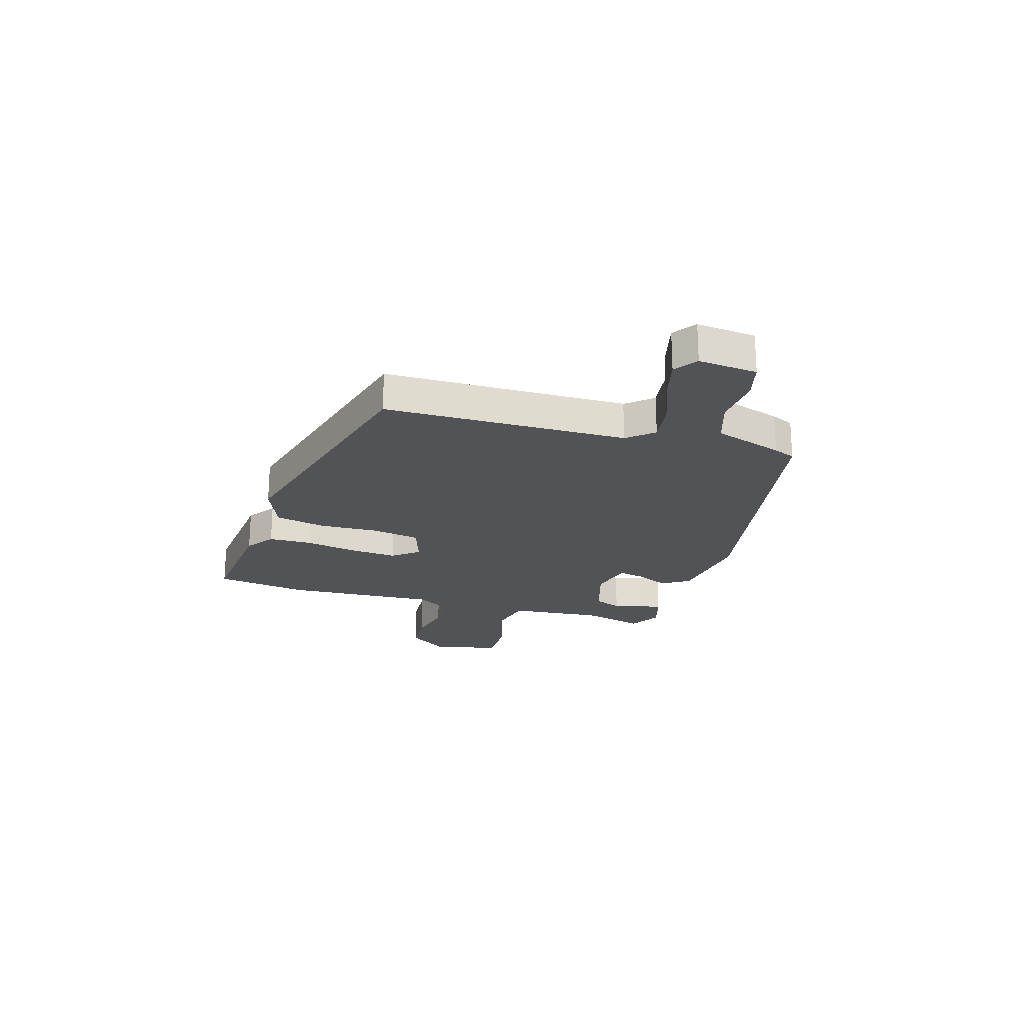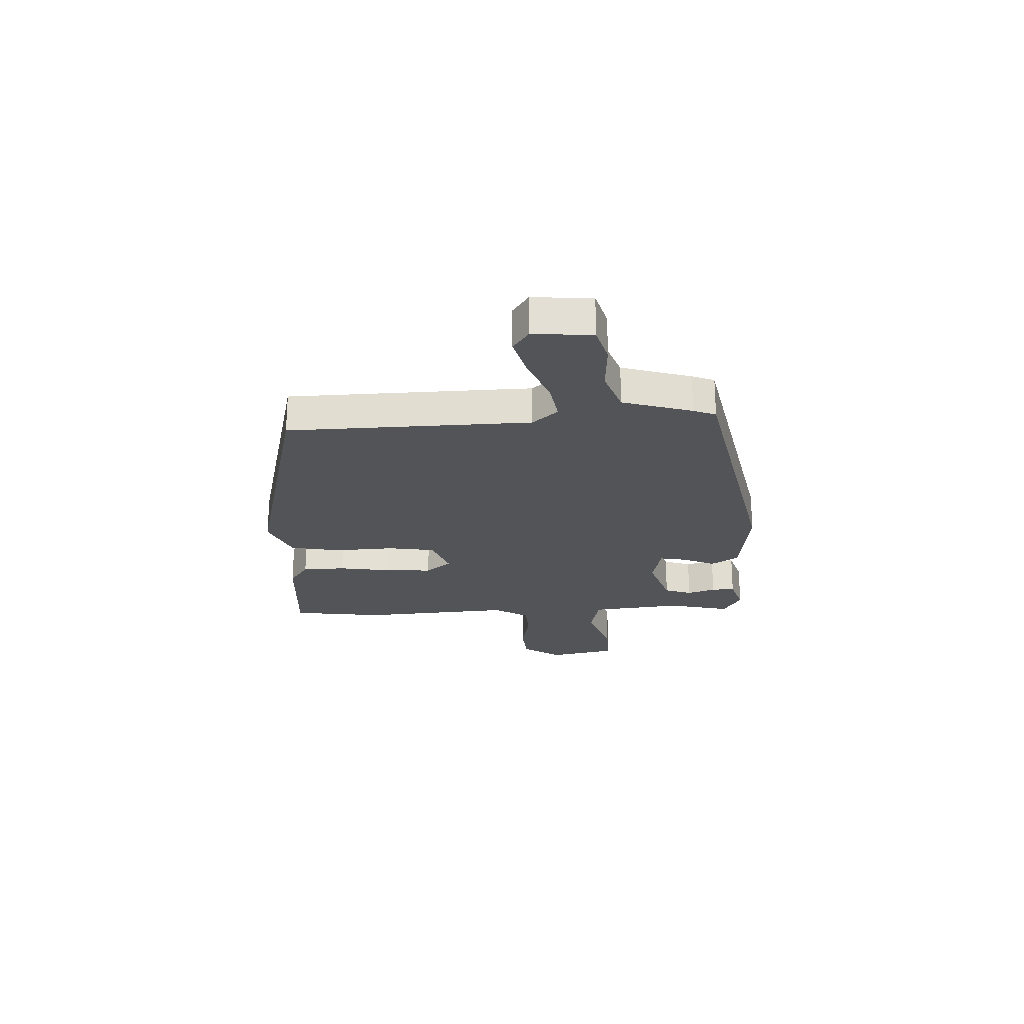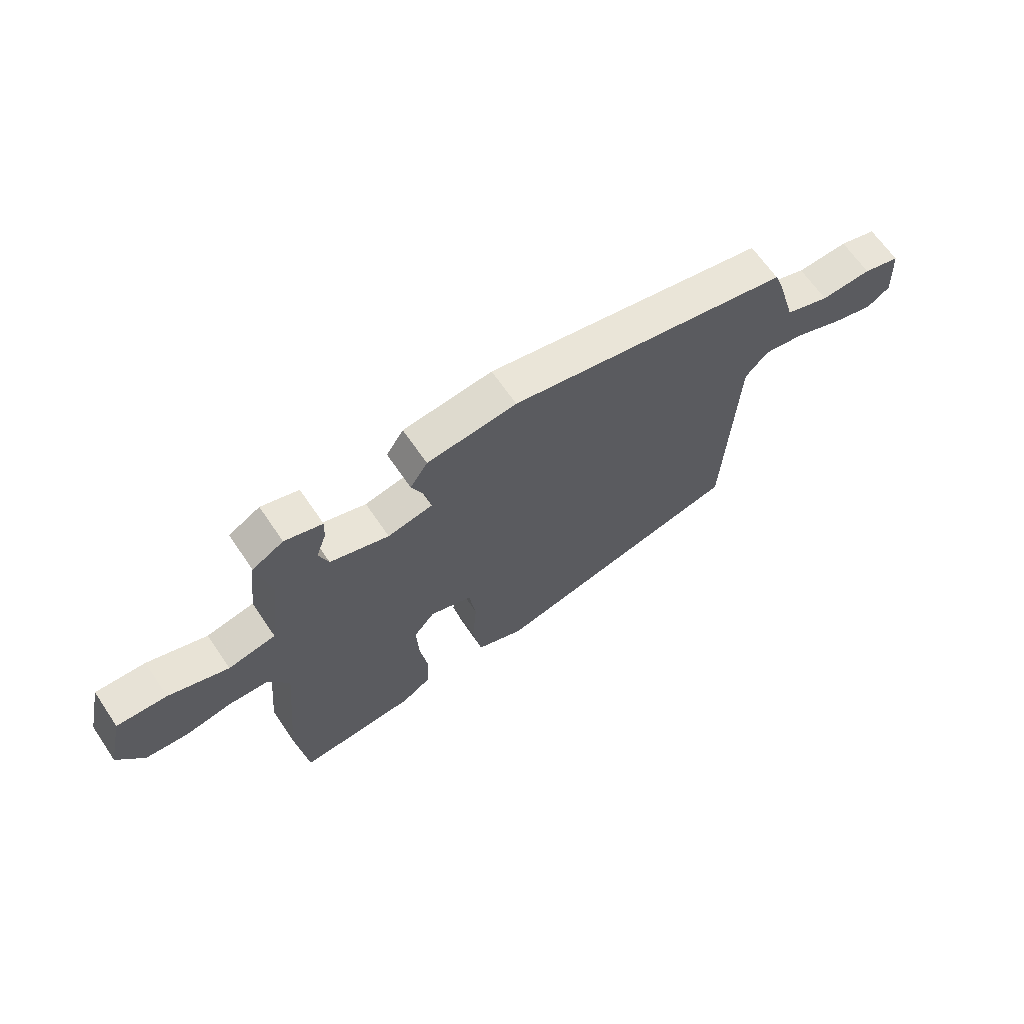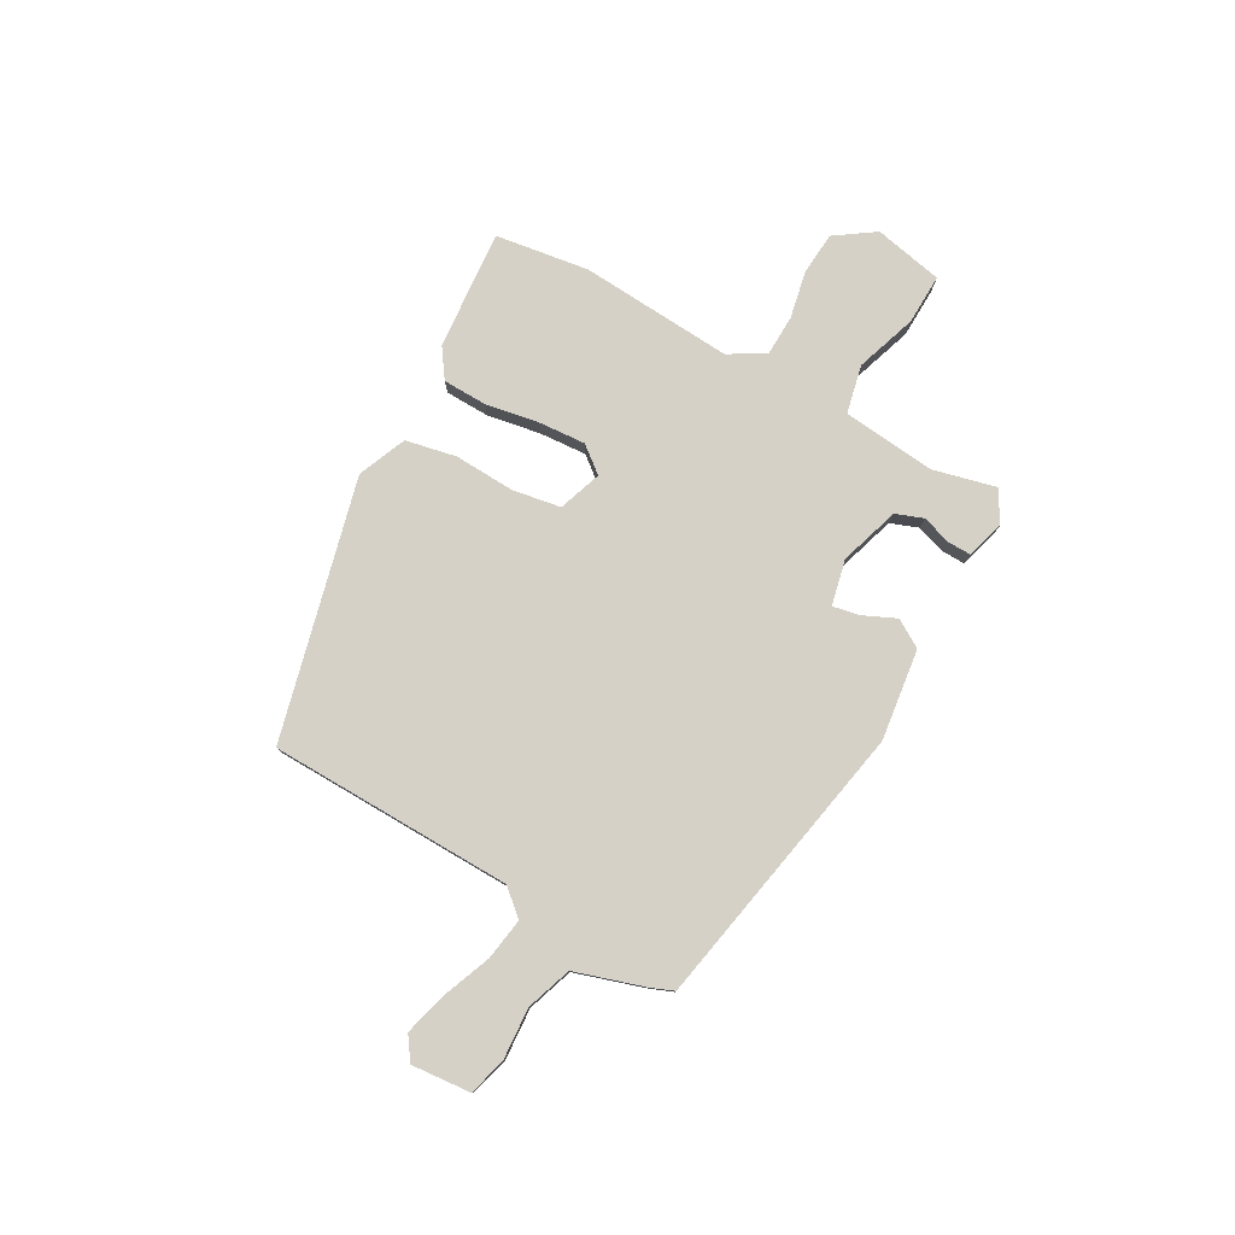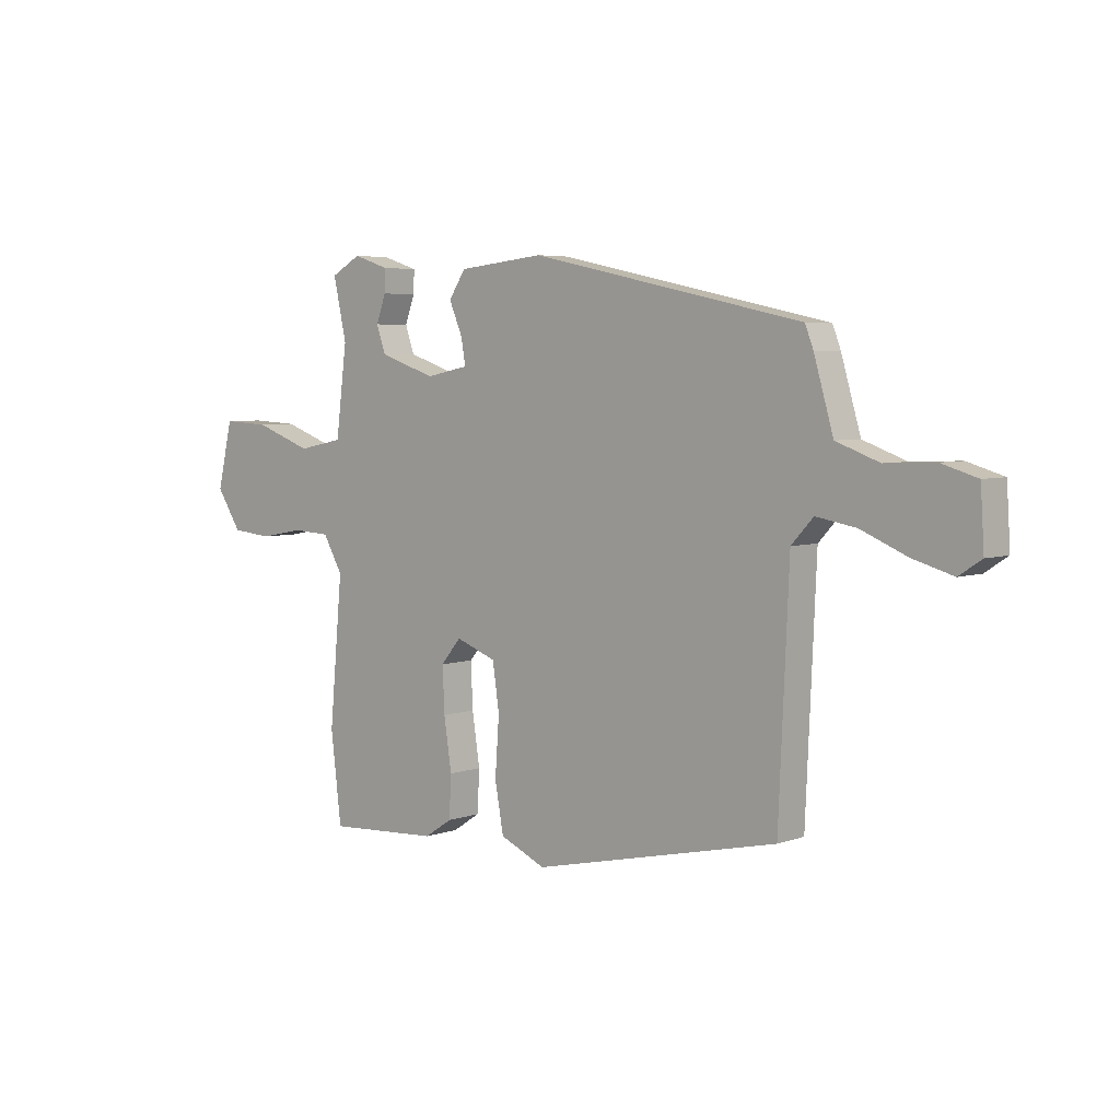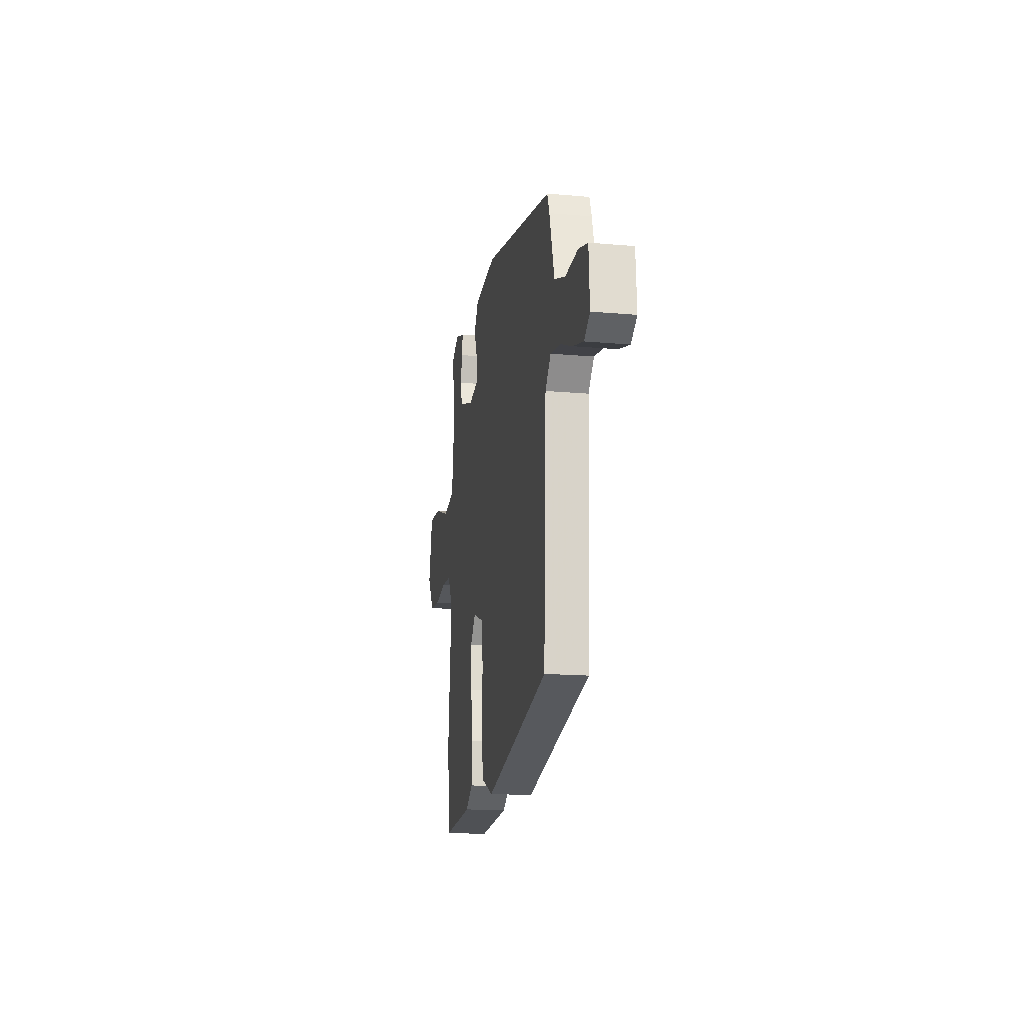
<metadata>
{"format":"obj","ext":"obj","renderer":"f3d","projection":"perspective","resolution":1024,"background":"white","views":[{"elev":-21.9,"azim":-108.6,"up":"+Y"},{"elev":-23.2,"azim":-88.3,"up":"+Y"},{"elev":65.7,"azim":145.8,"up":"+Z"},{"elev":78.9,"azim":-62.1,"up":"+Y"},{"elev":5.0,"azim":-138.0,"up":"+Z"},{"elev":-16.8,"azim":-100.2,"up":"+Z"}]}
</metadata>
<code>
v 0.517 0.07 -0.355
v 0.496 0.07 -0.53
v 0.273 0.07 -0.517
v 0.218 0.07 -0.481
v 0.214 0.07 -0.399
v 0.229 0.07 -0.299
v 0.233 0.07 -0.211
v 0.193 0.07 -0.163
v 0.113 0.07 -0.193
v 0.1 0.07 -0.283
v 0.108 0.07 -0.396
v 0.091 0.07 -0.491
v 0.001 0.07 -0.531
v -0.483 0.07 -0.422
v -0.503 0.07 0.033
v -0.546 0.07 0.08
v -0.624 0.07 0.066
v -0.714 0.07 0.028
v -0.793 0.07 0.005
v -0.837 0.07 0.034
v -0.83 0.07 0.145
v -0.76 0.07 0.166
v -0.664 0.07 0.162
v -0.58 0.07 0.193
v -0.542 0.07 0.324
v -0.526 0.07 0.366
v 0.008 0.07 0.481
v 0.178 0.07 0.463
v 0.211 0.07 0.412
v 0.185 0.07 0.351
v 0.176 0.07 0.3
v 0.261 0.07 0.283
v 0.372 0.07 0.321
v 0.39 0.07 0.373
v 0.371 0.07 0.426
v 0.369 0.07 0.47
v 0.44 0.07 0.493
v 0.499 0.07 0.46
v 0.473 0.07 0.342
v 0.495 0.07 0.169
v 0.585 0.07 0.151
v 0.698 0.07 0.192
v 0.792 0.07 0.197
v 0.822 0.07 0.069
v 0.773 0.07 -0.006
v 0.693 0.07 -0.014
v 0.605 0.07 0.002
v 0.53 0.07 -0.002
v 0.491 0.07 -0.07
v 0.517 0 -0.355
v 0.496 0 -0.53
v 0.273 0 -0.517
v 0.218 0 -0.481
v 0.214 0 -0.399
v 0.229 0 -0.299
v 0.233 0 -0.211
v 0.193 0 -0.163
v 0.113 0 -0.193
v 0.1 0 -0.283
v 0.108 0 -0.396
v 0.091 0 -0.491
v 0.001 0 -0.531
v -0.483 0 -0.422
v -0.503 0 0.033
v -0.546 0 0.08
v -0.624 0 0.066
v -0.714 0 0.028
v -0.793 0 0.005
v -0.837 0 0.034
v -0.83 0 0.145
v -0.76 0 0.166
v -0.664 0 0.162
v -0.58 0 0.193
v -0.542 0 0.324
v -0.526 0 0.366
v 0.008 0 0.481
v 0.178 0 0.463
v 0.211 0 0.412
v 0.185 0 0.351
v 0.176 0 0.3
v 0.261 0 0.283
v 0.372 0 0.321
v 0.39 0 0.373
v 0.371 0 0.426
v 0.369 0 0.47
v 0.44 0 0.493
v 0.499 0 0.46
v 0.473 0 0.342
v 0.495 0 0.169
v 0.585 0 0.151
v 0.698 0 0.192
v 0.792 0 0.197
v 0.822 0 0.069
v 0.773 0 -0.006
v 0.693 0 -0.014
v 0.605 0 0.002
v 0.53 0 -0.002
v 0.491 0 -0.07
f 44 45 46 47
f 44 47 48
f 41 42 43 44
f 40 41 44 48
f 36 37 38 39
f 34 35 36 39
f 33 34 39 40
f 32 33 40 48
f 27 28 29 30
f 27 30 31
f 24 25 26 27
f 24 27 31
f 23 24 31 32
f 21 22 23
f 20 21 23
f 17 18 19 20
f 16 17 20 23
f 12 13 14 15
f 10 11 12 15
f 9 10 15 16
f 8 9 16 23
f 3 4 5 6
f 3 6 7
f 49 1 2 3
f 49 3 7
f 48 49 7 8
f 8 23 32 48
f 96 95 94 93
f 97 96 93
f 93 92 91 90
f 97 93 90 89
f 88 87 86 85
f 88 85 84 83
f 89 88 83 82
f 97 89 82 81
f 79 78 77 76
f 80 79 76
f 76 75 74 73
f 80 76 73
f 81 80 73 72
f 72 71 70
f 72 70 69
f 69 68 67 66
f 72 69 66 65
f 64 63 62 61
f 64 61 60 59
f 65 64 59 58
f 72 65 58 57
f 55 54 53 52
f 56 55 52
f 52 51 50 98
f 56 52 98
f 57 56 98 97
f 97 81 72 57
f 1 50 51 2
f 2 51 52 3
f 3 52 53 4
f 4 53 54 5
f 5 54 55 6
f 6 55 56 7
f 7 56 57 8
f 8 57 58 9
f 9 58 59 10
f 10 59 60 11
f 11 60 61 12
f 12 61 62 13
f 13 62 63 14
f 14 63 64 15
f 15 64 65 16
f 16 65 66 17
f 17 66 67 18
f 18 67 68 19
f 19 68 69 20
f 20 69 70 21
f 21 70 71 22
f 22 71 72 23
f 23 72 73 24
f 24 73 74 25
f 25 74 75 26
f 26 75 76 27
f 27 76 77 28
f 28 77 78 29
f 29 78 79 30
f 30 79 80 31
f 31 80 81 32
f 32 81 82 33
f 33 82 83 34
f 34 83 84 35
f 35 84 85 36
f 36 85 86 37
f 37 86 87 38
f 38 87 88 39
f 39 88 89 40
f 40 89 90 41
f 41 90 91 42
f 42 91 92 43
f 43 92 93 44
f 44 93 94 45
f 45 94 95 46
f 46 95 96 47
f 47 96 97 48
f 48 97 98 49
f 49 98 50 1

</code>
